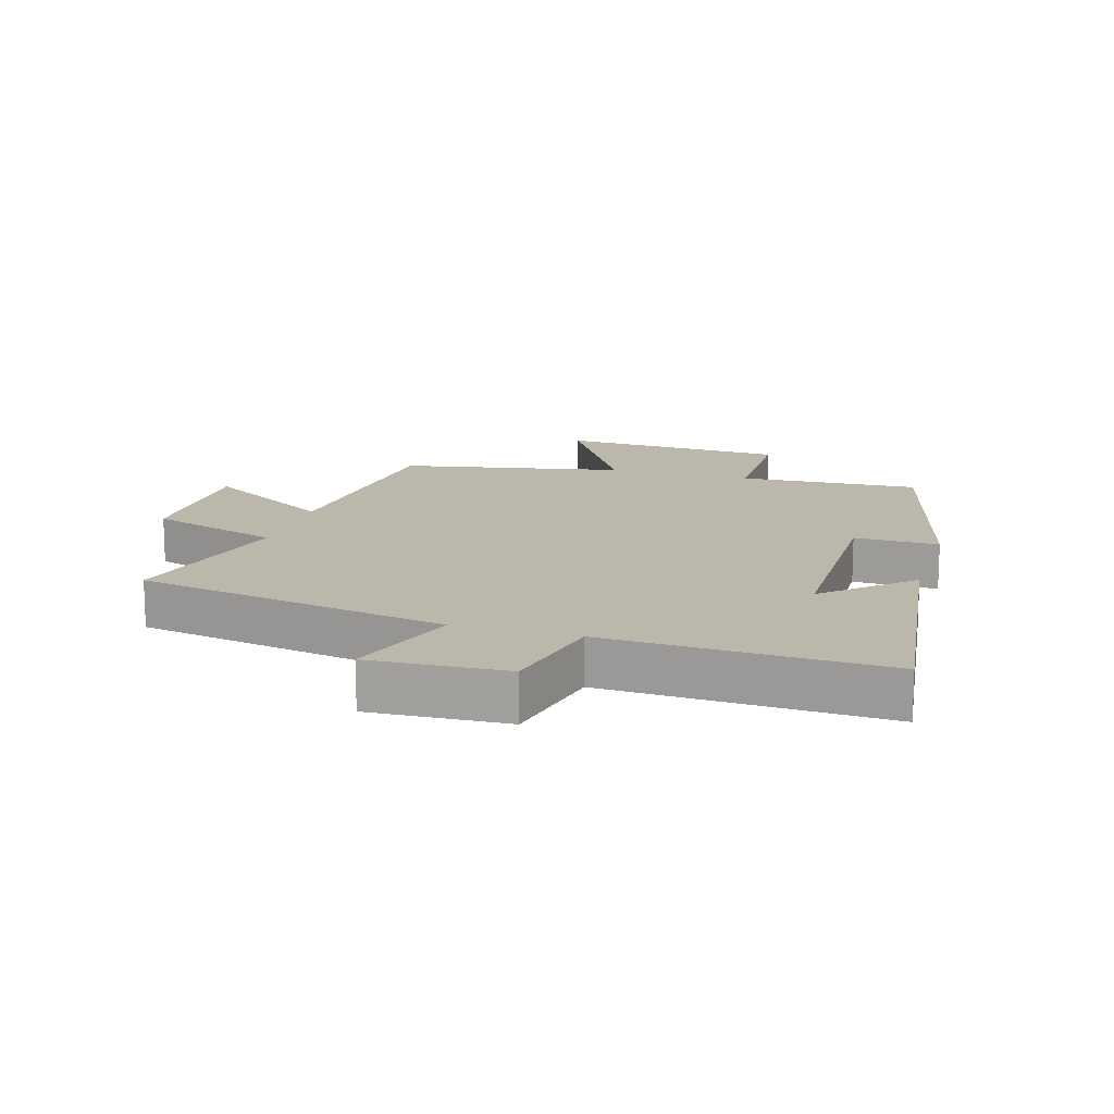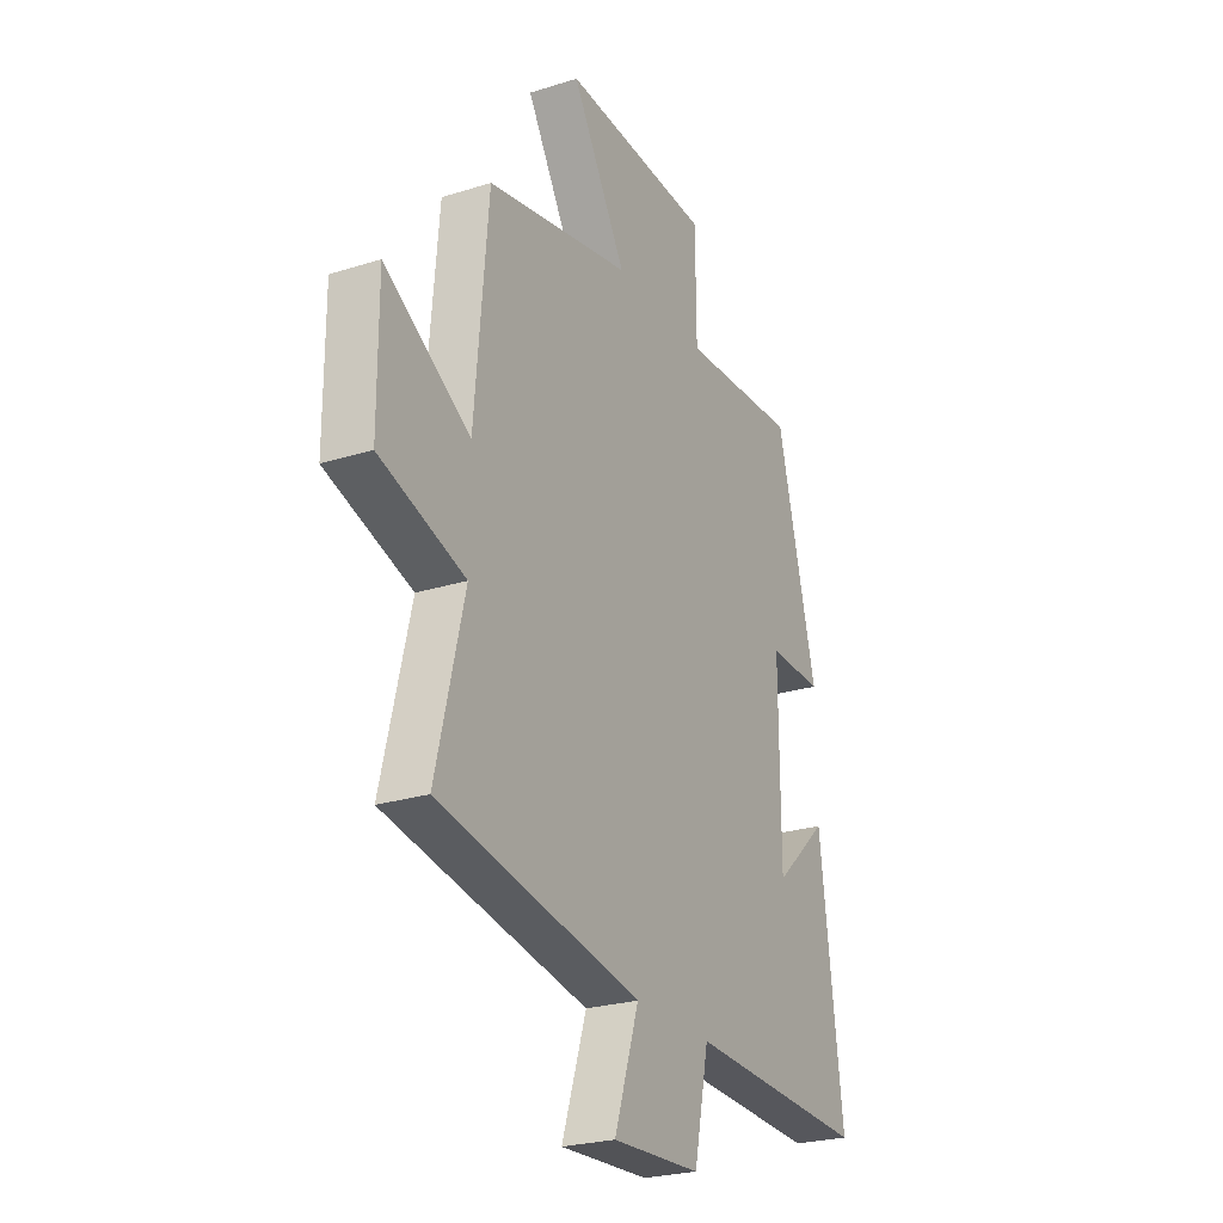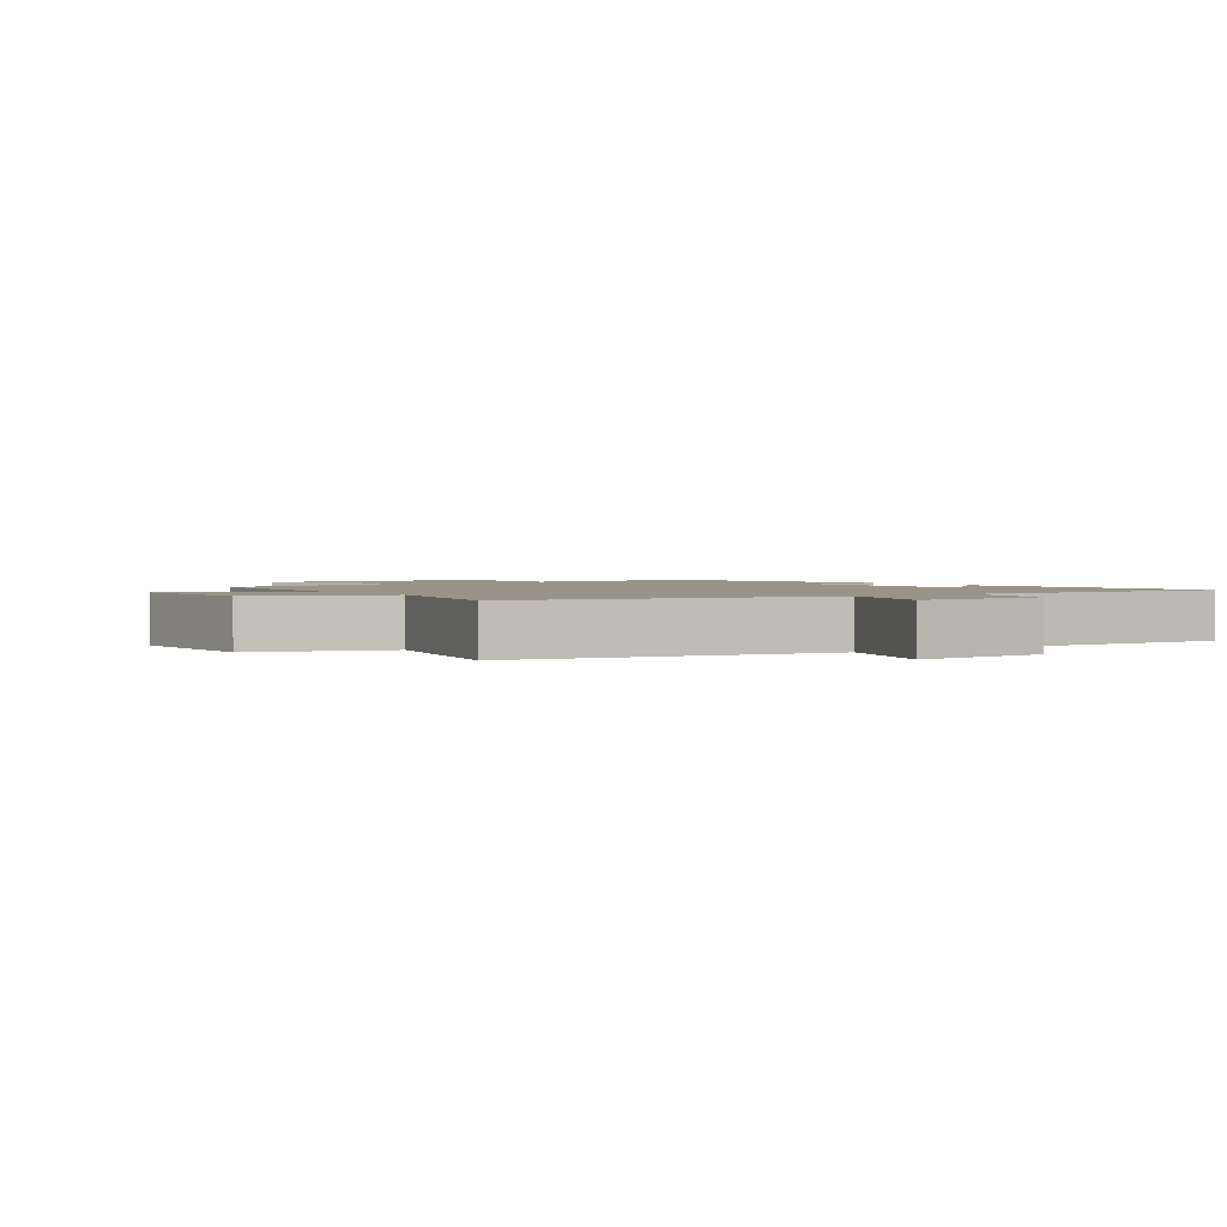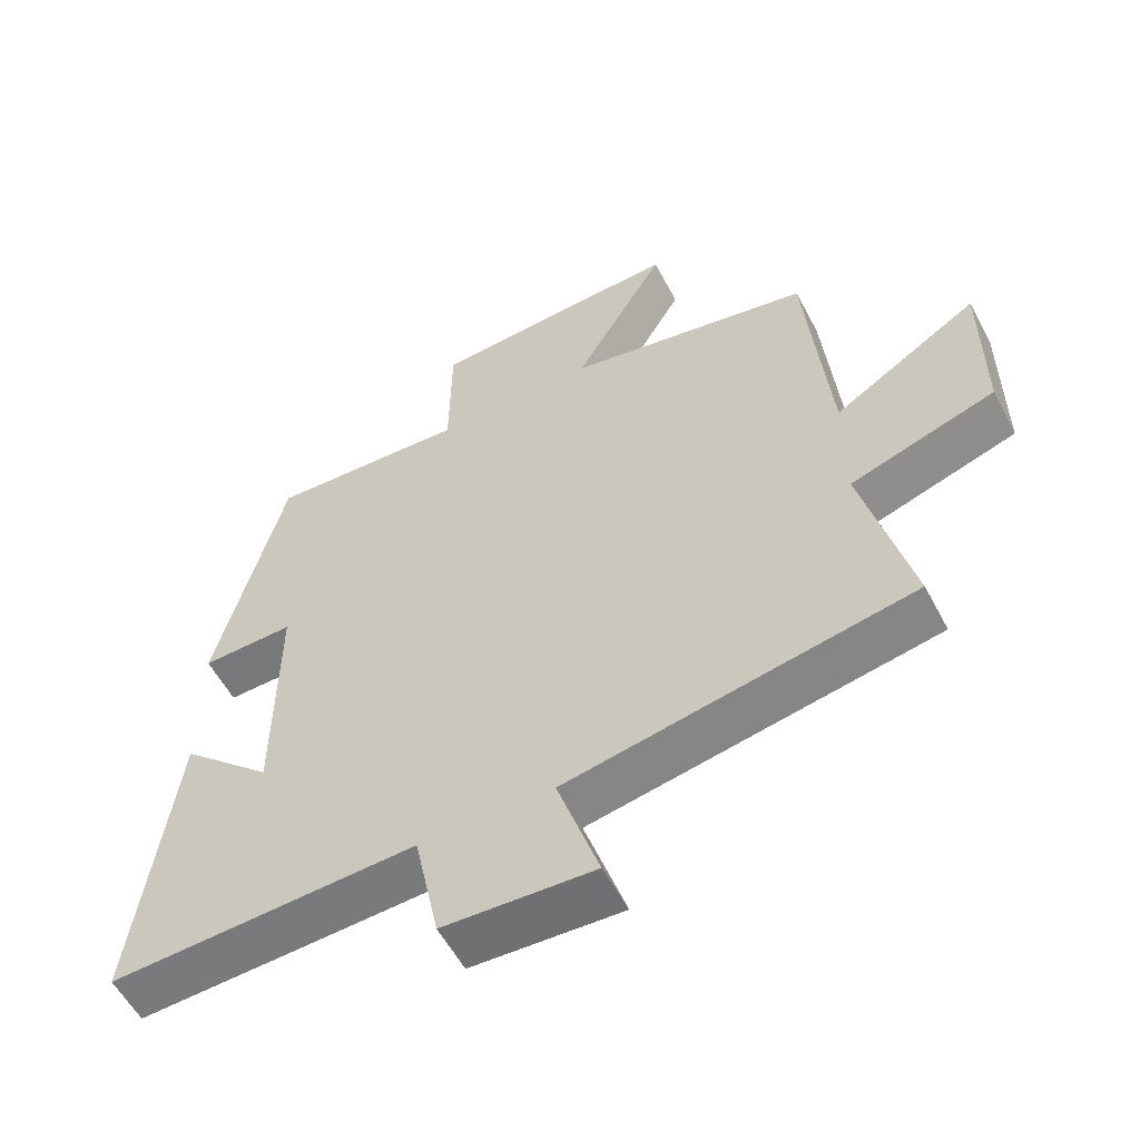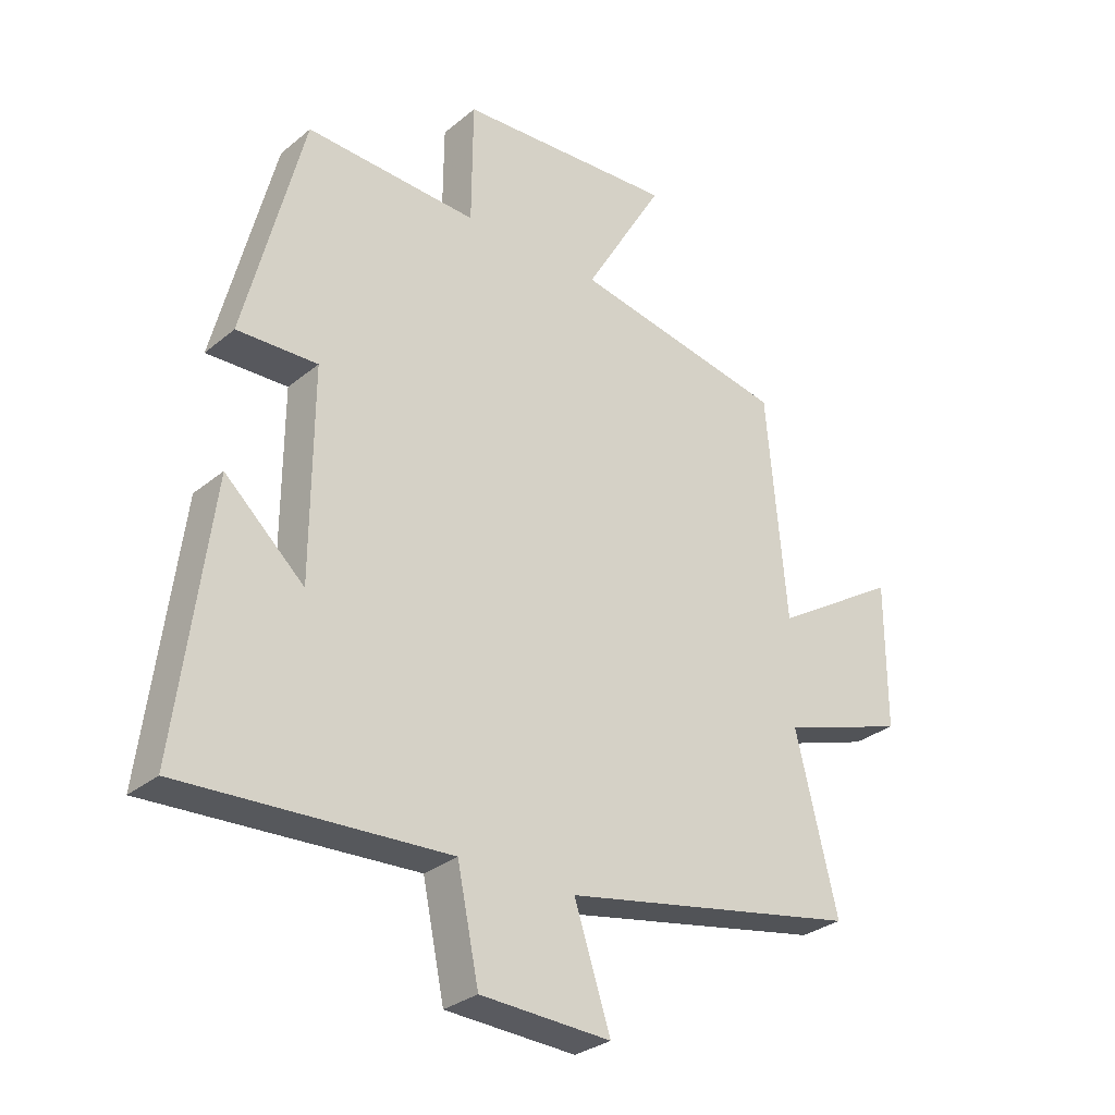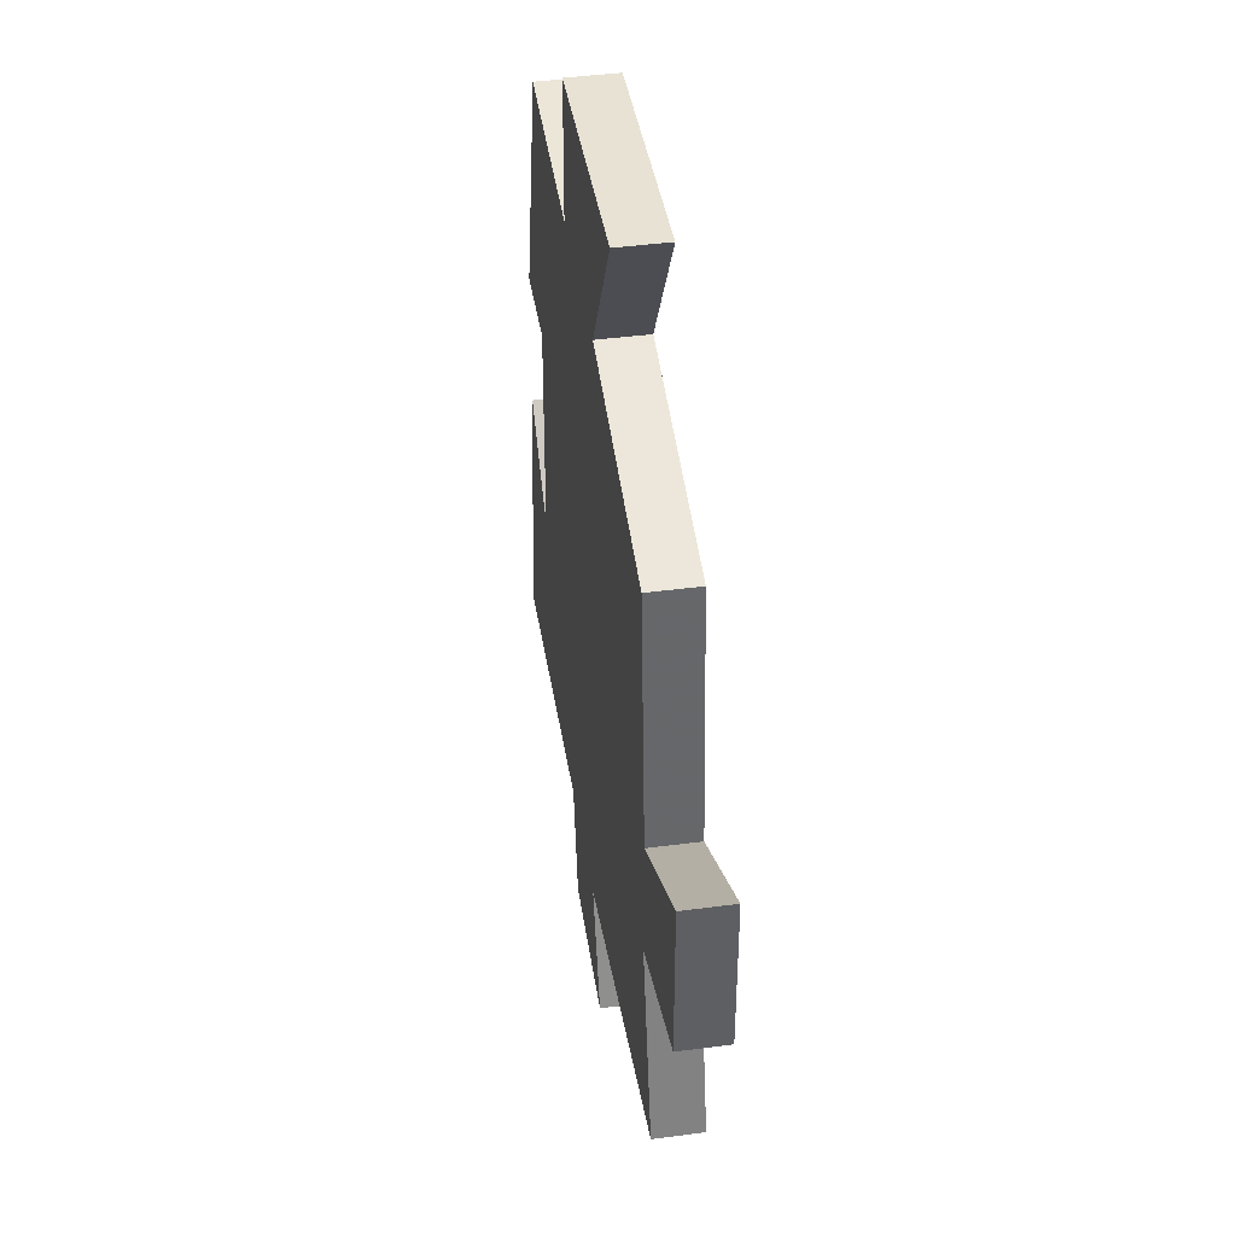
<metadata>
{"format":"obj","ext":"obj","renderer":"f3d","projection":"perspective","resolution":1024,"background":"white","views":[{"elev":14.5,"azim":-163.4,"up":"+Y"},{"elev":-24.9,"azim":117.2,"up":"+Z"},{"elev":1.8,"azim":144.9,"up":"+Y"},{"elev":-56.5,"azim":27.6,"up":"+Z"},{"elev":-30.1,"azim":-40.2,"up":"+Z"},{"elev":43.6,"azim":81.2,"up":"+Z"}]}
</metadata>
<code>
v 0.467 0.07 0.431
v 0.5 0.07 0.059
v 0.708 0.07 0.188
v 0.708 0.07 -0.054
v 0.5 0.07 -0.123
v 0.569 0.07 -0.406
v 0.075 0.07 -0.5
v 0.135 0.07 -0.683
v -0.081 0.07 -0.673
v -0.117 0.07 -0.5
v -0.556 0.07 -0.522
v -0.5 0.07 -0.085
v -0.369 0.07 -0.205
v -0.367 0.07 0.135
v -0.5 0.07 0.131
v -0.403 0.07 0.513
v -0.118 0.07 0.5
v -0.116 0.07 0.703
v 0.246 0.07 0.725
v 0.114 0.07 0.5
v 0.467 0 0.431
v 0.5 0 0.059
v 0.708 0 0.188
v 0.708 0 -0.054
v 0.5 0 -0.123
v 0.569 0 -0.406
v 0.075 0 -0.5
v 0.135 0 -0.683
v -0.081 0 -0.673
v -0.117 0 -0.5
v -0.556 0 -0.522
v -0.5 0 -0.085
v -0.369 0 -0.205
v -0.367 0 0.135
v -0.5 0 0.131
v -0.403 0 0.513
v -0.118 0 0.5
v -0.116 0 0.703
v 0.246 0 0.725
v 0.114 0 0.5
f 17 18 19 20
f 17 20 1 2
f 14 15 16 17
f 13 14 17 2
f 10 11 12 13
f 10 13 2
f 7 8 9 10
f 5 6 7 10
f 5 10 2 3
f 3 4 5
f 40 39 38 37
f 22 21 40 37
f 37 36 35 34
f 22 37 34 33
f 33 32 31 30
f 22 33 30
f 30 29 28 27
f 30 27 26 25
f 23 22 30 25
f 25 24 23
f 1 21 22 2
f 2 22 23 3
f 3 23 24 4
f 4 24 25 5
f 5 25 26 6
f 6 26 27 7
f 7 27 28 8
f 8 28 29 9
f 9 29 30 10
f 10 30 31 11
f 11 31 32 12
f 12 32 33 13
f 13 33 34 14
f 14 34 35 15
f 15 35 36 16
f 16 36 37 17
f 17 37 38 18
f 18 38 39 19
f 19 39 40 20
f 20 40 21 1

</code>
